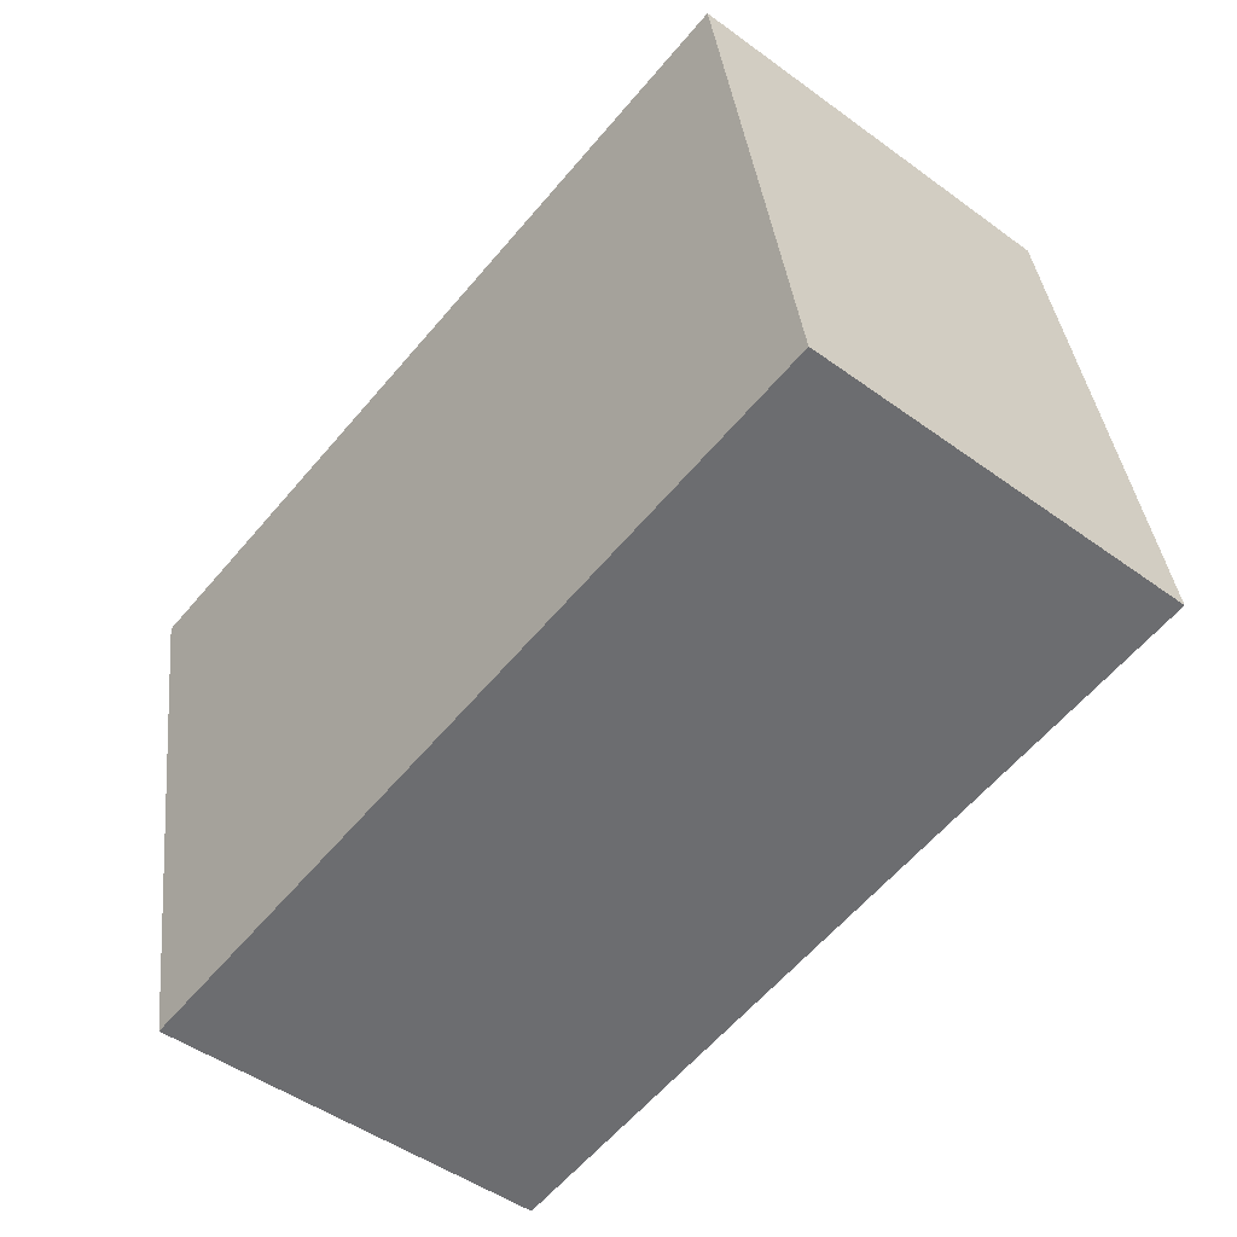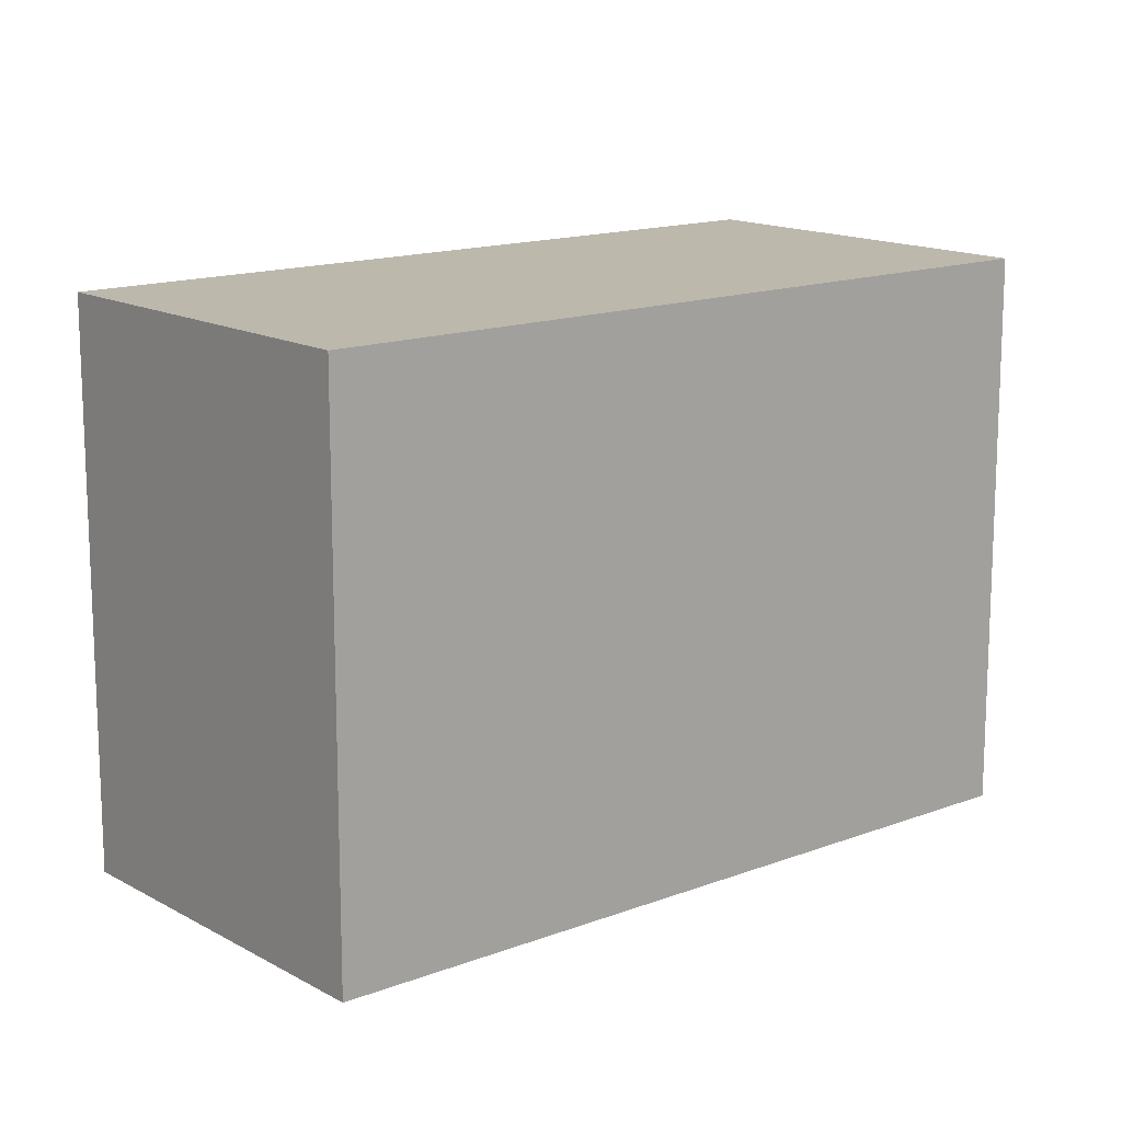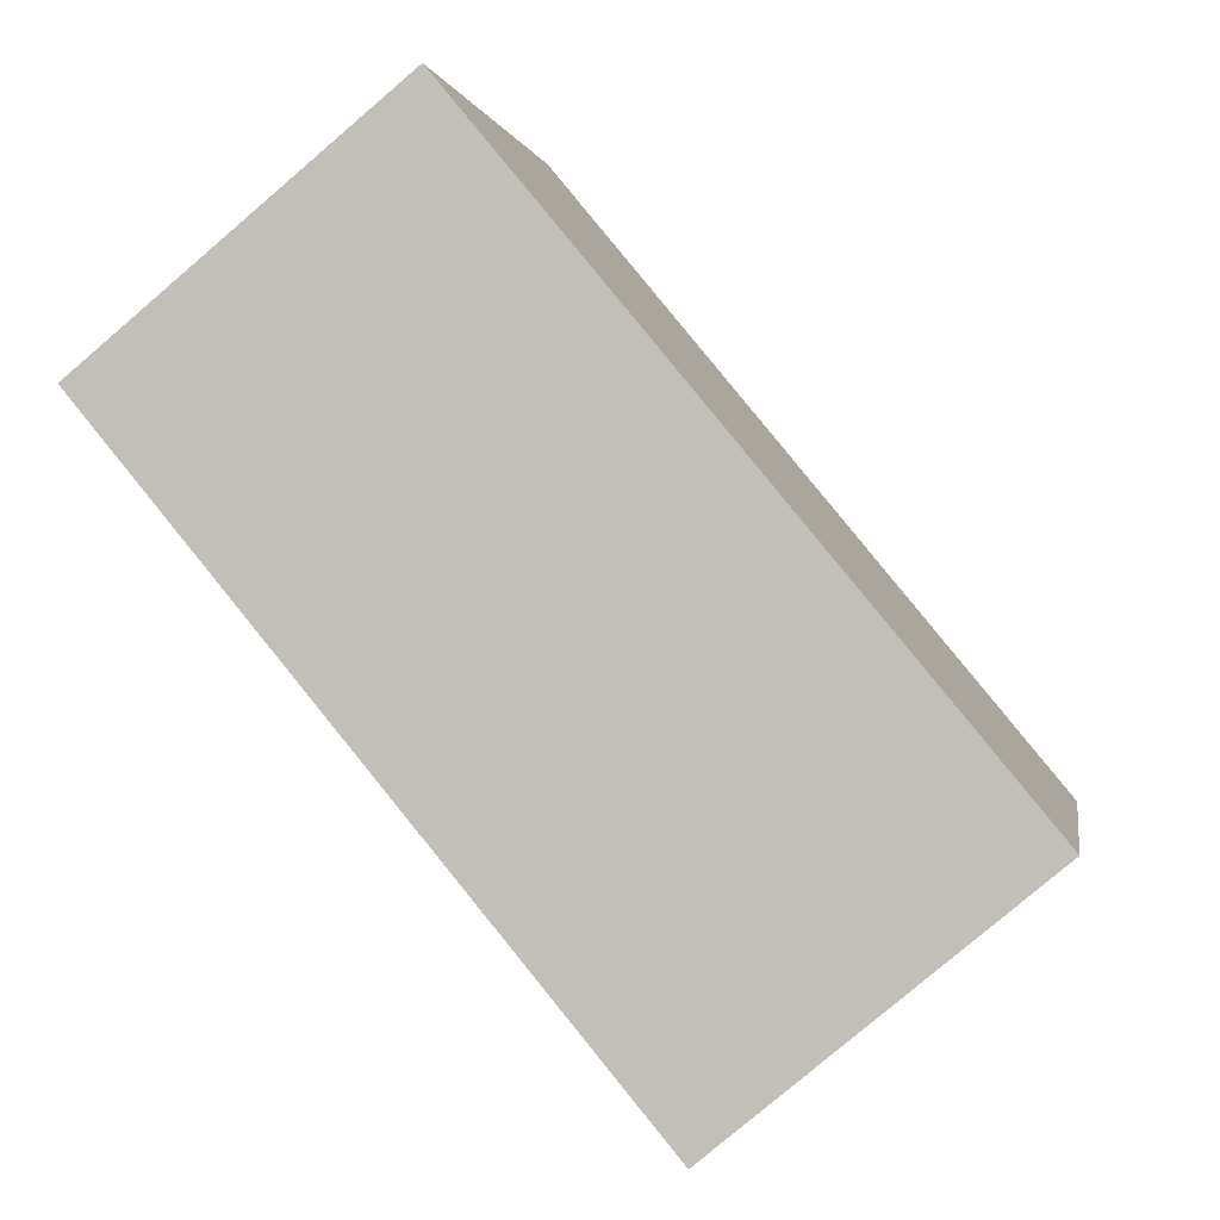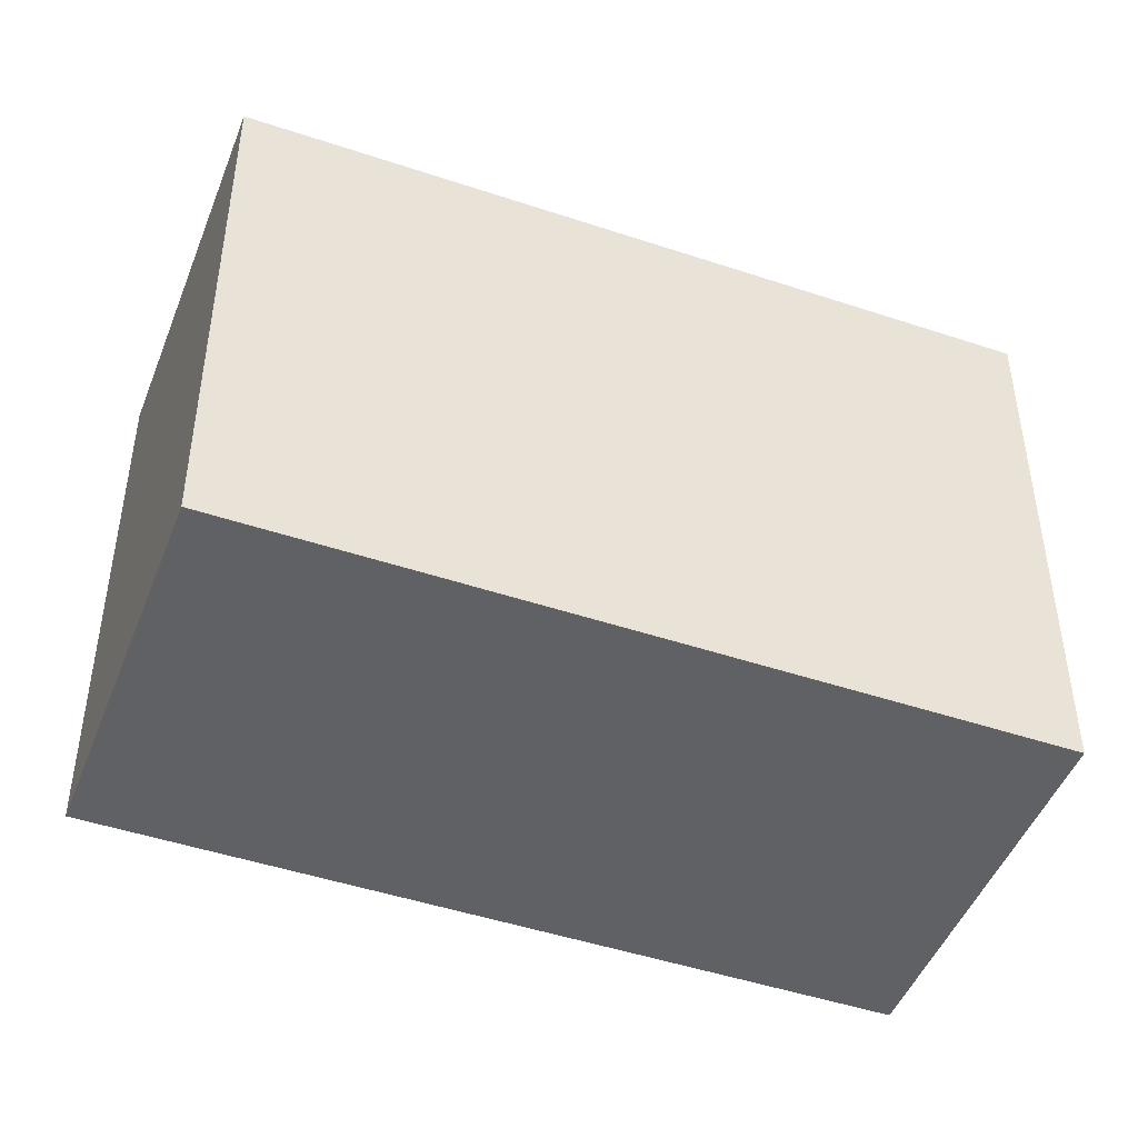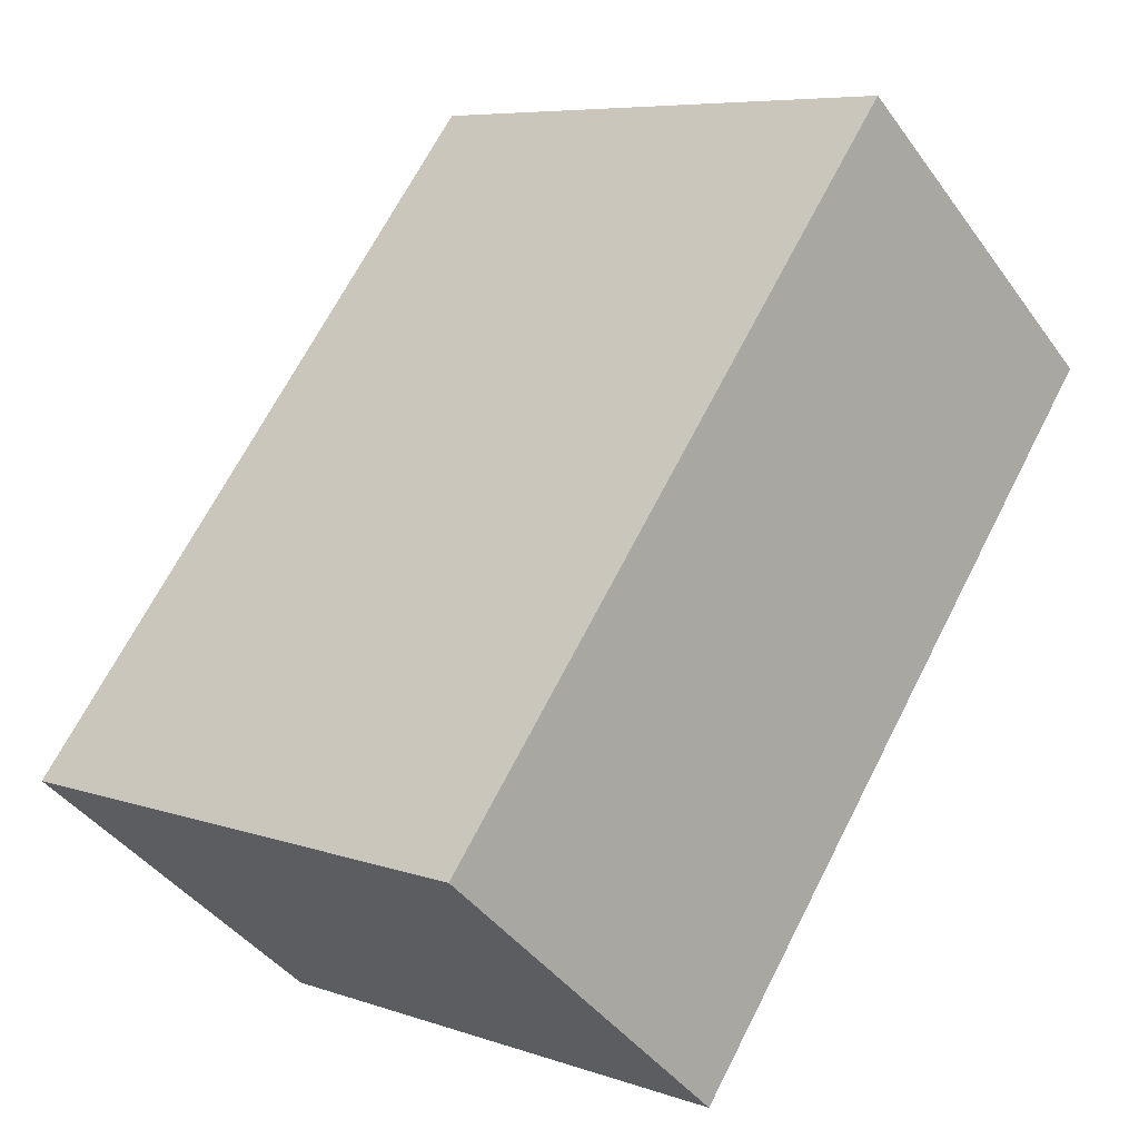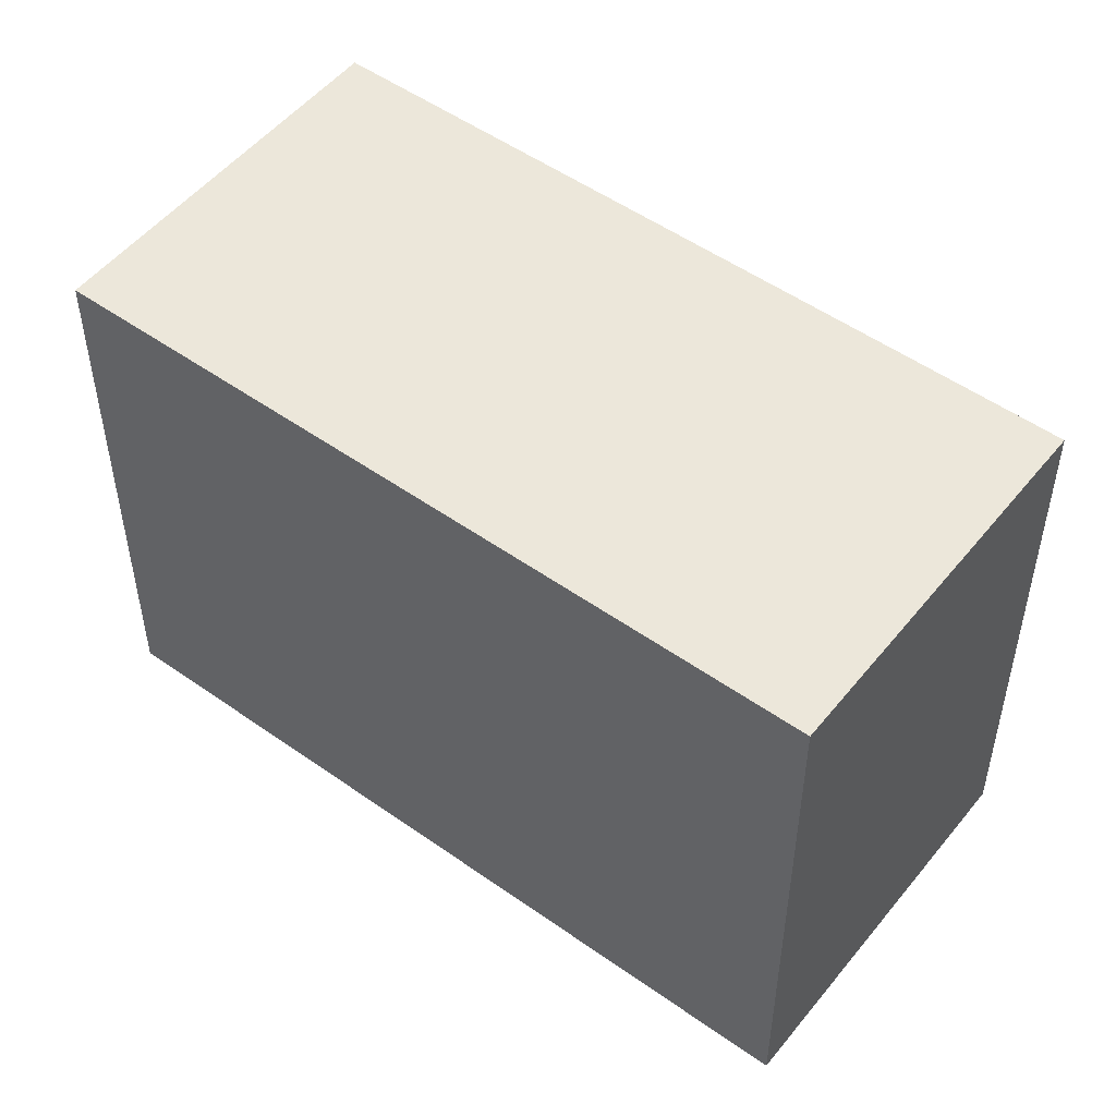
<metadata>
{"format":"obj","ext":"obj","renderer":"f3d","projection":"perspective","resolution":1024,"background":"white","views":[{"elev":36.4,"azim":-6.0,"up":"+Y"},{"elev":14.6,"azim":-169.5,"up":"+Z"},{"elev":0.5,"azim":-171.0,"up":"+Y"},{"elev":-47.1,"azim":-150.4,"up":"+Z"},{"elev":7.0,"azim":-44.8,"up":"+Y"},{"elev":51.6,"azim":-92.1,"up":"+Z"}]}
</metadata>
<code>
o Cube.014
v -5.045 -1.763 1.267
v -5.045 -1.763 1.567
v -5.323 -2.098 1.267
v -5.323 -2.098 1.567
v -5.208 -1.628 1.267
v -5.208 -1.628 1.567
v -5.485 -1.963 1.267
v -5.485 -1.963 1.567
f 2 3 1
f 4 7 3
f 8 5 7
f 6 1 5
f 7 1 3
f 4 6 8
f 2 4 3
f 4 8 7
f 8 6 5
f 6 2 1
f 7 5 1
f 4 2 6

</code>
